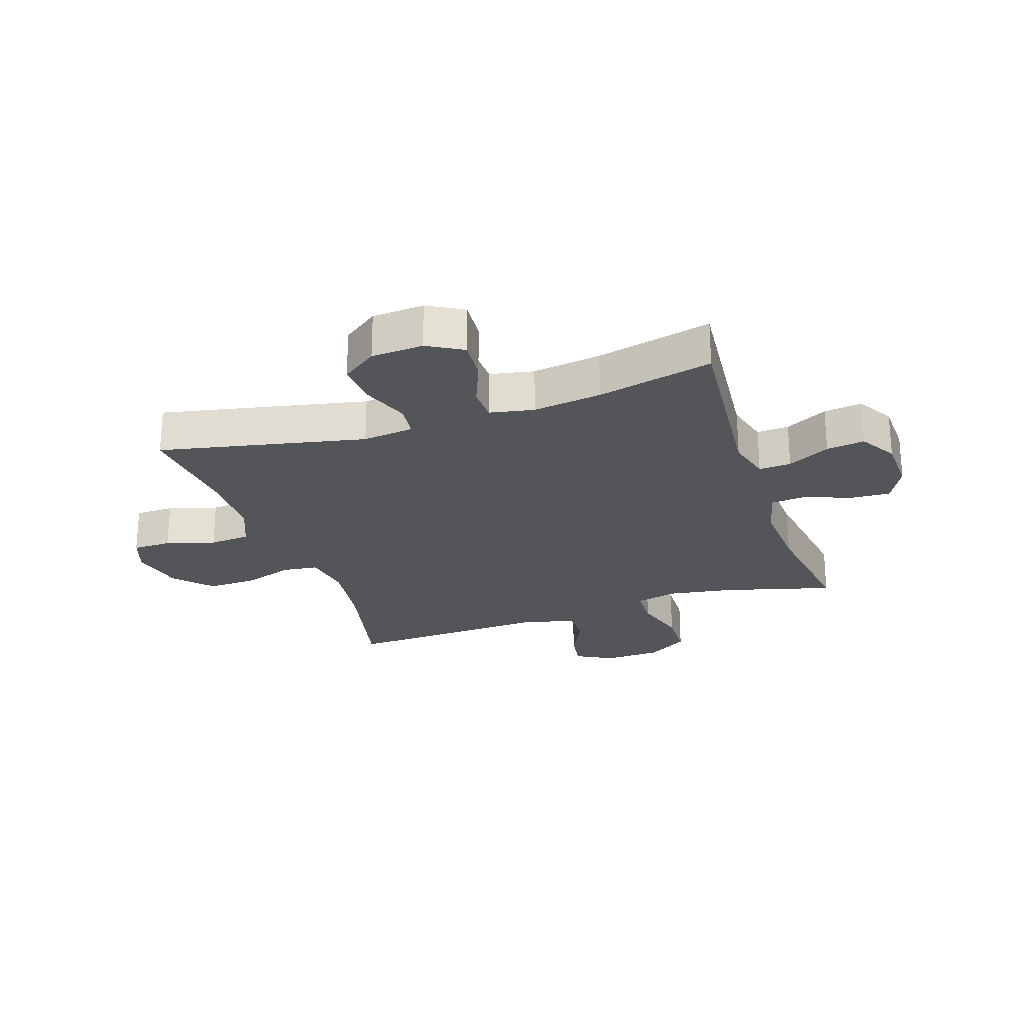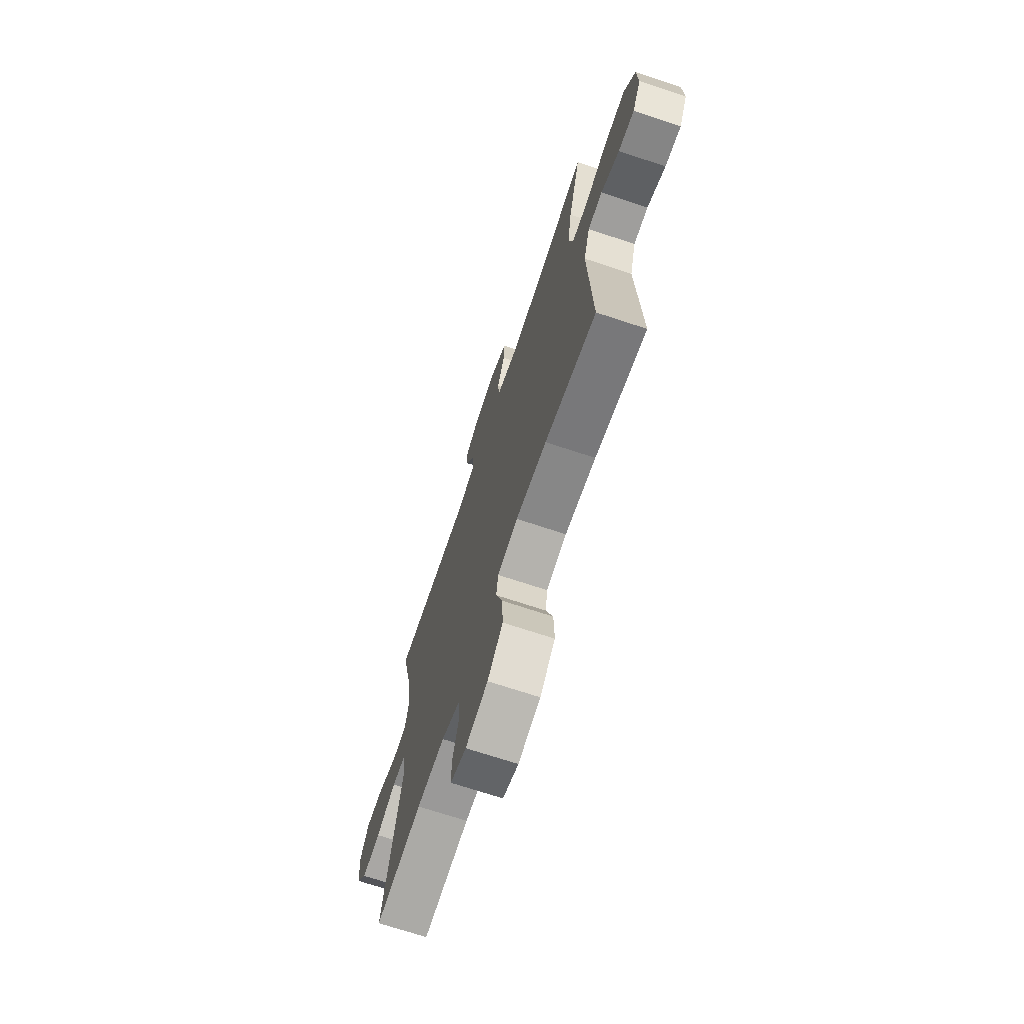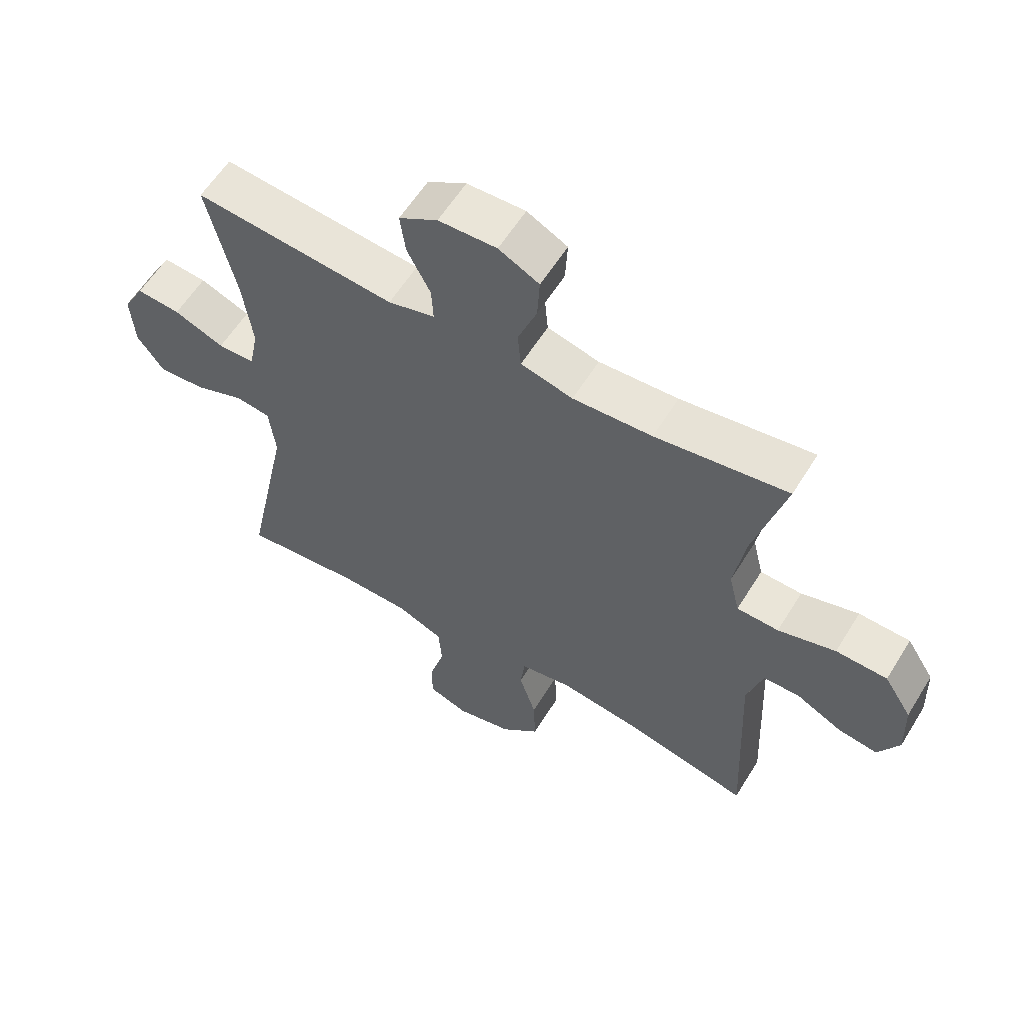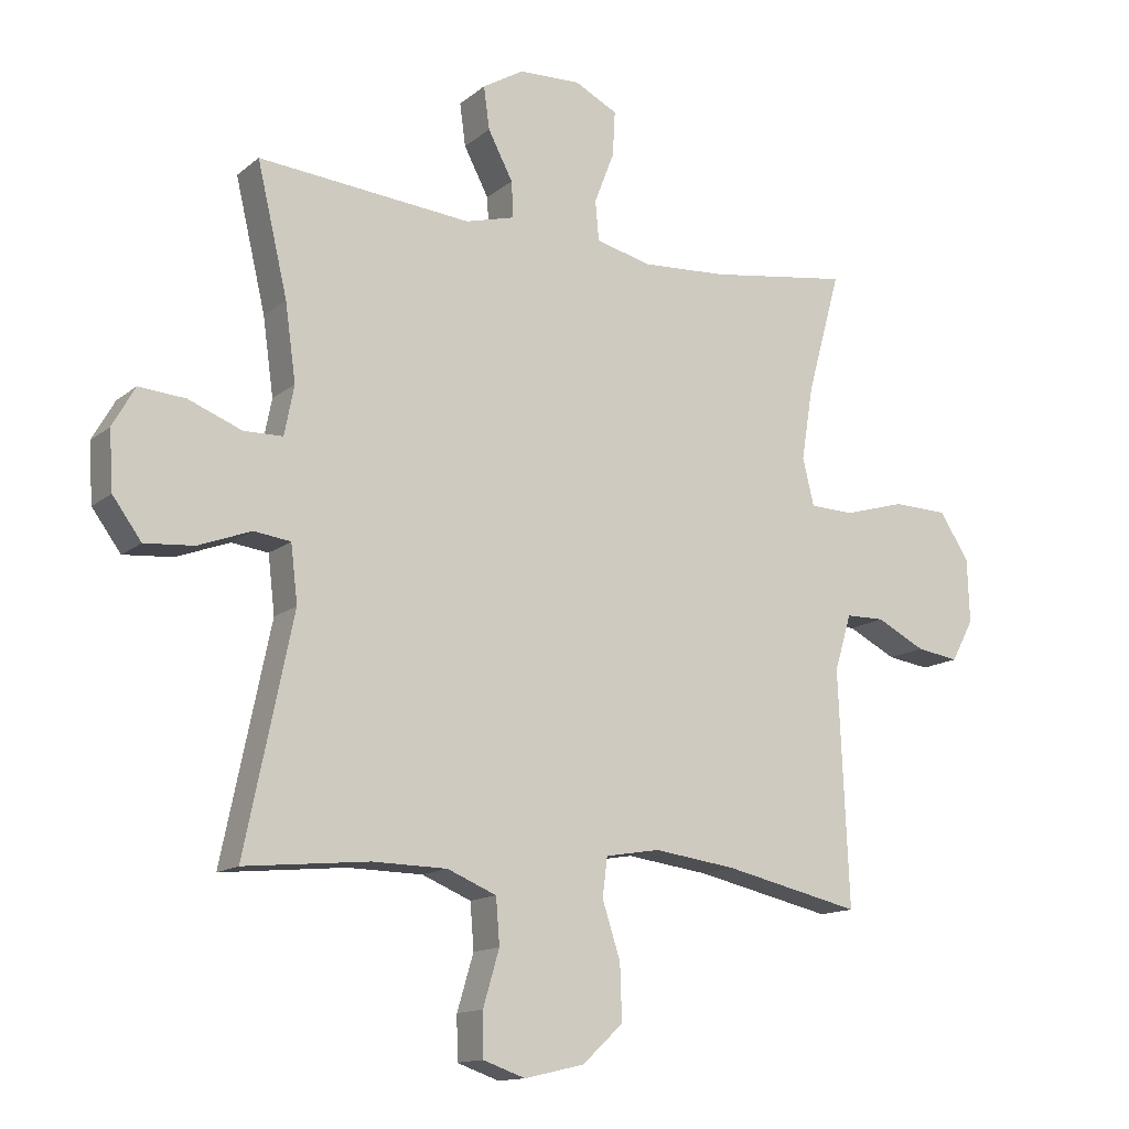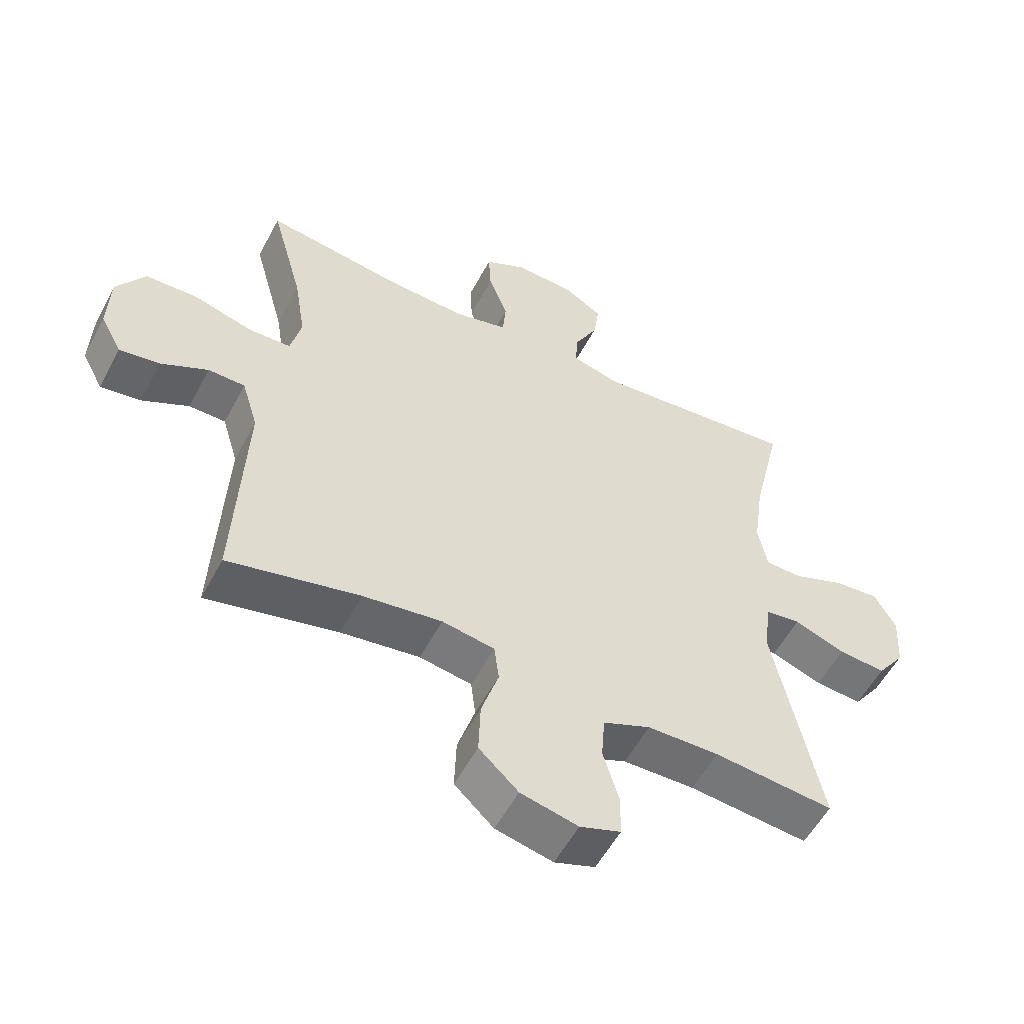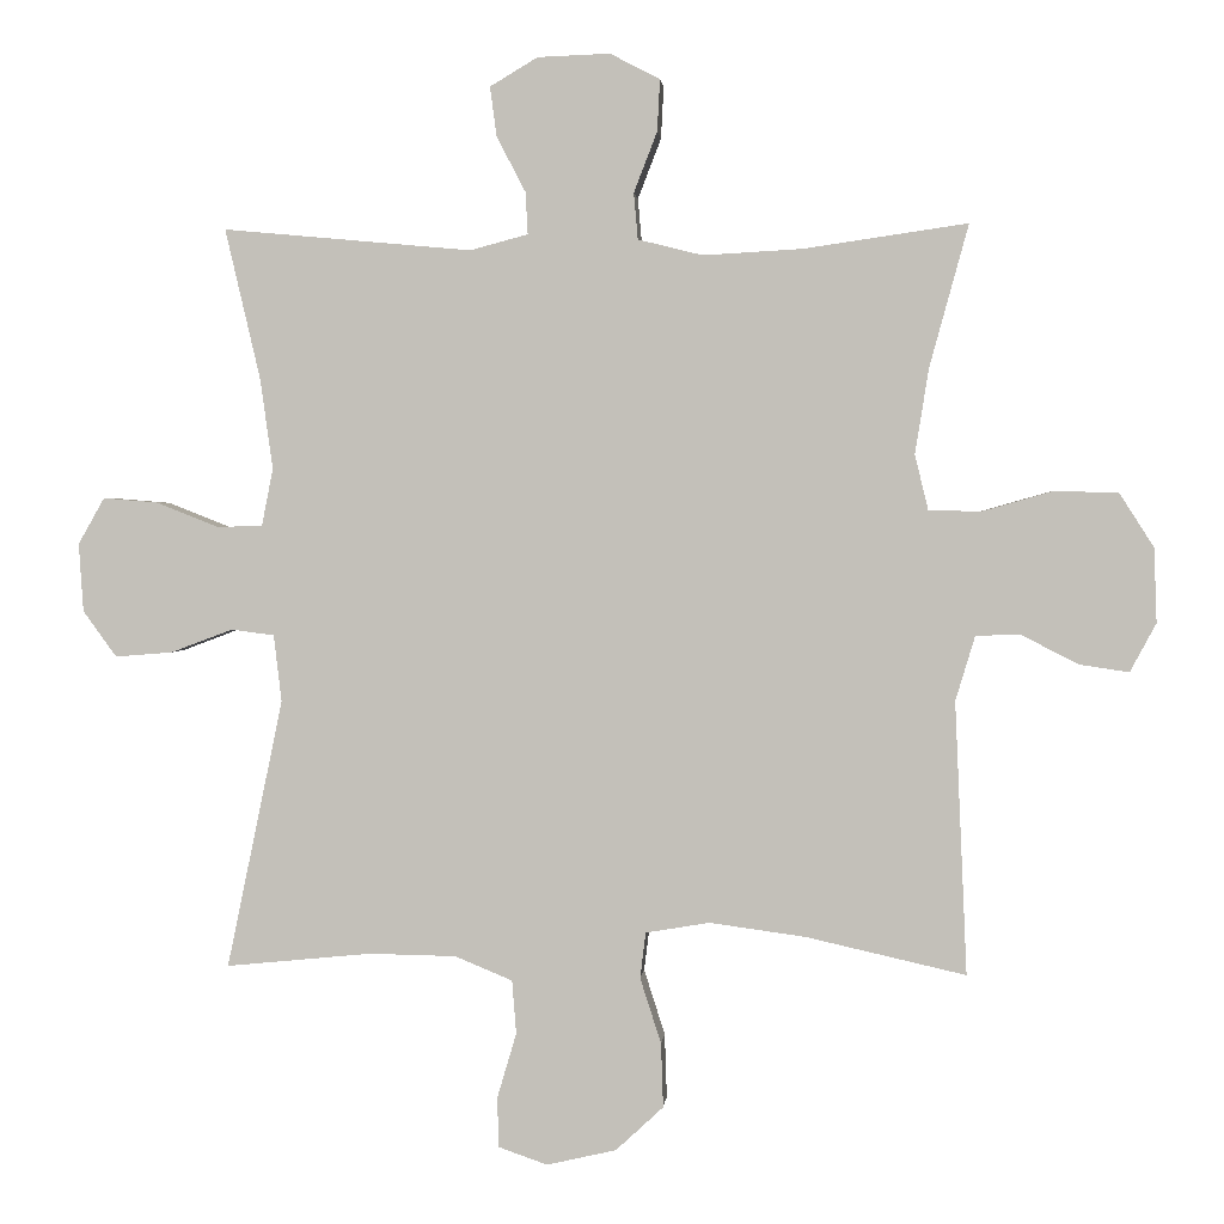
<metadata>
{"format":"obj","ext":"obj","renderer":"f3d","projection":"perspective","resolution":1024,"background":"white","views":[{"elev":-24.8,"azim":-71.5,"up":"+Y"},{"elev":-70.2,"azim":71.6,"up":"+Z"},{"elev":59.0,"azim":31.5,"up":"+Z"},{"elev":-13.6,"azim":-30.5,"up":"+Z"},{"elev":-55.1,"azim":152.4,"up":"+Z"},{"elev":1.7,"azim":4.8,"up":"+Z"}]}
</metadata>
<code>
o path2626
v -0.3142 0.0375 -0.4793
v -0.1969 0.0375 -0.4815
v -0.1197 0.0375 -0.5137
v -0.114 0.0375 -0.5855
v -0.1396 0.0375 -0.6722
v -0.1387 0.0375 -0.7404
v -0.07236 0.0375 -0.7636
v 0.02141 0.0375 -0.7421
v 0.08551 0.0375 -0.6827
v 0.08259 0.0375 -0.5963
v 0.05426 0.0375 -0.5079
v 0.06186 0.0375 -0.4464
v 0.1476 0.0375 -0.4319
v 0.2768 0.0375 -0.4496
v 0.4918 0.0375 -0.4985
v 0.4755 0.0375 -0.1316
v 0.502 0.0375 -0.04391
v 0.5625 0.0375 -0.04315
v 0.6387 0.0375 -0.08206
v 0.7053 0.0375 -0.09218
v 0.7404 0.0375 -0.02687
v 0.7367 0.0375 0.07323
v 0.6905 0.0375 0.1457
v 0.6046 0.0375 0.1484
v 0.5087 0.0375 0.121
v 0.4388 0.0375 0.1232
v 0.421 0.0375 0.197
v 0.4392 0.0375 0.3115
v 0.4918 0.0375 0.5035
v 0.2705 0.0375 0.4712
v 0.1379 0.0375 0.4637
v 0.05094 0.0375 0.4854
v 0.0454 0.0375 0.5478
v 0.07678 0.0375 0.629
v 0.08053 0.0375 0.6991
v 0.01325 0.0375 0.7337
v -0.08384 0.0375 0.7302
v -0.1484 0.0375 0.6916
v -0.1392 0.0375 0.6245
v -0.1005 0.0375 0.5502
v -0.0974 0.0375 0.4936
v -0.1753 0.0375 0.4727
v -0.5099 0.0375 0.5035
v -0.4624 0.0375 0.3002
v -0.4456 0.0375 0.1792
v -0.4609 0.0375 0.1017
v -0.5222 0.0375 0.1007
v -0.6059 0.0375 0.1338
v -0.679 0.0375 0.1398
v -0.7144 0.0375 0.07735
v -0.7084 0.0375 -0.01443
v -0.6632 0.0375 -0.07651
v -0.586 0.0375 -0.07031
v -0.5029 0.0375 -0.03908
v -0.4452 0.0375 -0.04659
v -0.4345 0.0375 -0.1365
v -0.5099 0.0375 -0.4985
v -0.3142 -0.0375 -0.4793
v -0.1969 -0.0375 -0.4815
v -0.1197 -0.0375 -0.5137
v -0.114 -0.0375 -0.5855
v -0.1396 -0.0375 -0.6722
v -0.1387 -0.0375 -0.7404
v -0.07236 -0.0375 -0.7636
v 0.02141 -0.0375 -0.7421
v 0.08551 -0.0375 -0.6827
v 0.08259 -0.0375 -0.5963
v 0.05426 -0.0375 -0.5079
v 0.06186 -0.0375 -0.4464
v 0.1476 -0.0375 -0.4319
v 0.2768 -0.0375 -0.4496
v 0.4918 -0.0375 -0.4985
v 0.4755 -0.0375 -0.1316
v 0.502 -0.0375 -0.04391
v 0.5625 -0.0375 -0.04315
v 0.6387 -0.0375 -0.08206
v 0.7053 -0.0375 -0.09218
v 0.7404 -0.0375 -0.02687
v 0.7367 -0.0375 0.07323
v 0.6905 -0.0375 0.1457
v 0.6046 -0.0375 0.1484
v 0.5087 -0.0375 0.121
v 0.4388 -0.0375 0.1232
v 0.421 -0.0375 0.197
v 0.4392 -0.0375 0.3115
v 0.4918 -0.0375 0.5035
v 0.2705 -0.0375 0.4712
v 0.1379 -0.0375 0.4637
v 0.05094 -0.0375 0.4854
v 0.0454 -0.0375 0.5478
v 0.07678 -0.0375 0.629
v 0.08053 -0.0375 0.6991
v 0.01325 -0.0375 0.7337
v -0.08384 -0.0375 0.7302
v -0.1484 -0.0375 0.6916
v -0.1392 -0.0375 0.6245
v -0.1005 -0.0375 0.5502
v -0.0974 -0.0375 0.4936
v -0.1753 -0.0375 0.4727
v -0.5099 -0.0375 0.5035
v -0.4624 -0.0375 0.3002
v -0.4456 -0.0375 0.1792
v -0.4609 -0.0375 0.1017
v -0.5222 -0.0375 0.1007
v -0.6059 -0.0375 0.1338
v -0.679 -0.0375 0.1398
v -0.7144 -0.0375 0.07735
v -0.7084 -0.0375 -0.01443
v -0.6632 -0.0375 -0.07651
v -0.586 -0.0375 -0.07031
v -0.5029 -0.0375 -0.03908
v -0.4452 -0.0375 -0.04659
v -0.4345 -0.0375 -0.1365
v -0.5099 -0.0375 -0.4985
v -0.679 0.0375 0.1398
v -0.679 0.0375 0.1398
v -0.7144 0.0375 0.07735
v -0.7084 0.0375 -0.01443
v -0.6632 0.0375 -0.07651
v -0.6059 0.0375 0.1338
v -0.586 0.0375 -0.07031
v -0.5222 0.0375 0.1007
v -0.5029 0.0375 -0.03908
v -0.4609 0.0375 0.1017
v -0.4609 0.0375 0.1017
v -0.4452 0.0375 -0.04659
v -0.4452 0.0375 -0.04659
v -0.5099 0.0375 0.5035
v -0.5099 0.0375 0.5035
v -0.4624 0.0375 0.3002
v -0.4456 0.0375 0.1792
v -0.4345 0.0375 -0.1365
v -0.5099 0.0375 -0.4985
v -0.5099 0.0375 -0.4985
v -0.3142 0.0375 -0.4793
v -0.1969 0.0375 -0.4815
v -0.1753 0.0375 0.4727
v -0.1197 0.0375 -0.5137
v -0.1197 0.0375 -0.5137
v -0.0974 0.0375 0.4936
v -0.0974 0.0375 0.4936
v -0.08384 0.0375 0.7302
v -0.1484 0.0375 0.6916
v -0.1484 0.0375 0.6916
v -0.1392 0.0375 0.6245
v -0.114 0.0375 -0.5855
v -0.1396 0.0375 -0.6722
v -0.1387 0.0375 -0.7404
v -0.1387 0.0375 -0.7404
v -0.1005 0.0375 0.5502
v -0.07236 0.0375 -0.7636
v 0.01325 0.0375 0.7337
v 0.02141 0.0375 -0.7421
v 0.08053 0.0375 0.6991
v 0.08053 0.0375 0.6991
v 0.08551 0.0375 -0.6827
v 0.07678 0.0375 0.629
v 0.0454 0.0375 0.5478
v 0.05094 0.0375 0.4854
v 0.05094 0.0375 0.4854
v 0.1379 0.0375 0.4637
v 0.05426 0.0375 -0.5079
v 0.06186 0.0375 -0.4464
v 0.06186 0.0375 -0.4464
v 0.08259 0.0375 -0.5963
v 0.1476 0.0375 -0.4319
v 0.2705 0.0375 0.4712
v 0.2768 0.0375 -0.4496
v 0.4918 0.0375 0.5035
v 0.4918 0.0375 0.5035
v 0.421 0.0375 0.197
v 0.4392 0.0375 0.3115
v 0.4388 0.0375 0.1232
v 0.4388 0.0375 0.1232
v 0.5087 0.0375 0.121
v 0.4918 0.0375 -0.4985
v 0.4918 0.0375 -0.4985
v 0.4755 0.0375 -0.1316
v 0.502 0.0375 -0.04391
v 0.502 0.0375 -0.04391
v 0.5625 0.0375 -0.04315
v 0.6046 0.0375 0.1484
v 0.6387 0.0375 -0.08206
v 0.6905 0.0375 0.1457
v 0.7053 0.0375 -0.09218
v 0.7053 0.0375 -0.09218
v 0.7367 0.0375 0.07323
v 0.7404 0.0375 -0.02687
v -0.679 -0.0375 0.1398
v -0.679 -0.0375 0.1398
v -0.7144 -0.0375 0.07735
v -0.7084 -0.0375 -0.01443
v -0.6632 -0.0375 -0.07651
v -0.6059 -0.0375 0.1338
v -0.586 -0.0375 -0.07031
v -0.5222 -0.0375 0.1007
v -0.5029 -0.0375 -0.03908
v -0.4609 -0.0375 0.1017
v -0.4609 -0.0375 0.1017
v -0.4452 -0.0375 -0.04659
v -0.4452 -0.0375 -0.04659
v -0.5099 -0.0375 0.5035
v -0.5099 -0.0375 0.5035
v -0.4624 -0.0375 0.3002
v -0.4456 -0.0375 0.1792
v -0.4345 -0.0375 -0.1365
v -0.5099 -0.0375 -0.4985
v -0.5099 -0.0375 -0.4985
v -0.3142 -0.0375 -0.4793
v -0.1969 -0.0375 -0.4815
v -0.1753 -0.0375 0.4727
v -0.1197 -0.0375 -0.5137
v -0.1197 -0.0375 -0.5137
v -0.0974 -0.0375 0.4936
v -0.0974 -0.0375 0.4936
v -0.08384 -0.0375 0.7302
v -0.1484 -0.0375 0.6916
v -0.1484 -0.0375 0.6916
v -0.1392 -0.0375 0.6245
v -0.114 -0.0375 -0.5855
v -0.1396 -0.0375 -0.6722
v -0.1387 -0.0375 -0.7404
v -0.1387 -0.0375 -0.7404
v -0.1005 -0.0375 0.5502
v -0.07236 -0.0375 -0.7636
v 0.01325 -0.0375 0.7337
v 0.02141 -0.0375 -0.7421
v 0.08053 -0.0375 0.6991
v 0.08053 -0.0375 0.6991
v 0.08551 -0.0375 -0.6827
v 0.07678 -0.0375 0.629
v 0.0454 -0.0375 0.5478
v 0.05094 -0.0375 0.4854
v 0.05094 -0.0375 0.4854
v 0.1379 -0.0375 0.4637
v 0.05426 -0.0375 -0.5079
v 0.06186 -0.0375 -0.4464
v 0.06186 -0.0375 -0.4464
v 0.08259 -0.0375 -0.5963
v 0.1476 -0.0375 -0.4319
v 0.2705 -0.0375 0.4712
v 0.2768 -0.0375 -0.4496
v 0.4918 -0.0375 0.5035
v 0.4918 -0.0375 0.5035
v 0.421 -0.0375 0.197
v 0.4392 -0.0375 0.3115
v 0.4388 -0.0375 0.1232
v 0.4388 -0.0375 0.1232
v 0.5087 -0.0375 0.121
v 0.4918 -0.0375 -0.4985
v 0.4918 -0.0375 -0.4985
v 0.4755 -0.0375 -0.1316
v 0.502 -0.0375 -0.04391
v 0.502 -0.0375 -0.04391
v 0.5625 -0.0375 -0.04315
v 0.6046 -0.0375 0.1484
v 0.6387 -0.0375 -0.08206
v 0.6905 -0.0375 0.1457
v 0.7053 -0.0375 -0.09218
v 0.7053 -0.0375 -0.09218
v 0.7367 -0.0375 0.07323
v 0.7404 -0.0375 -0.02687
f 209 210 206
f 225 221 222
f 192 195 194
f 236 212 220
f 189 191 194
f 209 206 207
f 232 214 233
f 210 212 237
f 235 245 241
f 196 197 198
f 216 219 226
f 200 206 237
f 231 219 224
f 198 197 200
f 220 227 239
f 228 226 231
f 262 257 259
f 237 212 236
f 247 253 249
f 236 220 239
f 220 221 227
f 235 247 245
f 241 245 246
f 217 219 216
f 241 246 243
f 233 205 200
f 252 242 250
f 204 211 202
f 214 211 233
f 256 255 261
f 226 219 231
f 204 205 211
f 231 224 232
f 195 192 193
f 249 255 256
f 227 221 225
f 247 237 240
f 237 206 210
f 252 240 242
f 197 196 195
f 247 252 253
f 233 200 235
f 239 227 230
f 257 261 255
f 235 200 247
f 205 198 200
f 192 194 191
f 205 233 211
f 256 261 258
f 194 195 196
f 249 253 255
f 247 240 252
f 247 200 237
f 232 224 214
f 261 257 262
f 116 50 107 190
f 50 51 108 107
f 51 52 109 108
f 48 49 106 105
f 52 53 110 109
f 47 48 105 104
f 53 54 111 110
f 125 47 104 199
f 54 127 201 111
f 129 44 101 203
f 44 45 102 101
f 45 46 103 102
f 56 134 208 113
f 55 56 113 112
f 57 1 58 114
f 1 2 59 58
f 42 43 100 99
f 2 139 213 59
f 141 42 99 215
f 37 144 218 94
f 38 39 96 95
f 4 5 62 61
f 5 149 223 62
f 39 40 97 96
f 6 7 64 63
f 3 4 61 60
f 40 41 98 97
f 36 37 94 93
f 7 8 65 64
f 155 36 93 229
f 8 9 66 65
f 34 35 92 91
f 33 34 91 90
f 160 33 90 234
f 31 32 89 88
f 11 164 238 68
f 10 11 68 67
f 9 10 67 66
f 12 13 70 69
f 30 31 88 87
f 13 14 71 70
f 170 30 87 244
f 27 28 85 84
f 174 27 84 248
f 25 26 83 82
f 177 16 73 251
f 14 15 72 71
f 28 29 86 85
f 16 180 254 73
f 17 18 75 74
f 24 25 82 81
f 18 19 76 75
f 23 24 81 80
f 19 186 260 76
f 22 23 80 79
f 21 22 79 78
f 20 21 78 77
f 135 132 136
f 151 148 147
f 118 120 121
f 162 146 138
f 115 120 117
f 135 133 132
f 158 159 140
f 136 163 138
f 161 167 171
f 122 124 123
f 142 152 145
f 126 163 132
f 157 150 145
f 124 126 123
f 146 165 153
f 154 157 152
f 188 185 183
f 163 162 138
f 173 175 179
f 162 165 146
f 146 153 147
f 161 171 173
f 167 172 171
f 143 142 145
f 167 169 172
f 159 126 131
f 178 176 168
f 130 128 137
f 140 159 137
f 182 187 181
f 152 157 145
f 130 137 131
f 157 158 150
f 121 119 118
f 175 182 181
f 153 151 147
f 173 166 163
f 163 136 132
f 178 168 166
f 123 121 122
f 173 179 178
f 159 161 126
f 165 156 153
f 183 181 187
f 161 173 126
f 131 126 124
f 118 117 120
f 131 137 159
f 182 184 187
f 120 122 121
f 175 181 179
f 173 178 166
f 173 163 126
f 158 140 150
f 187 188 183

</code>
